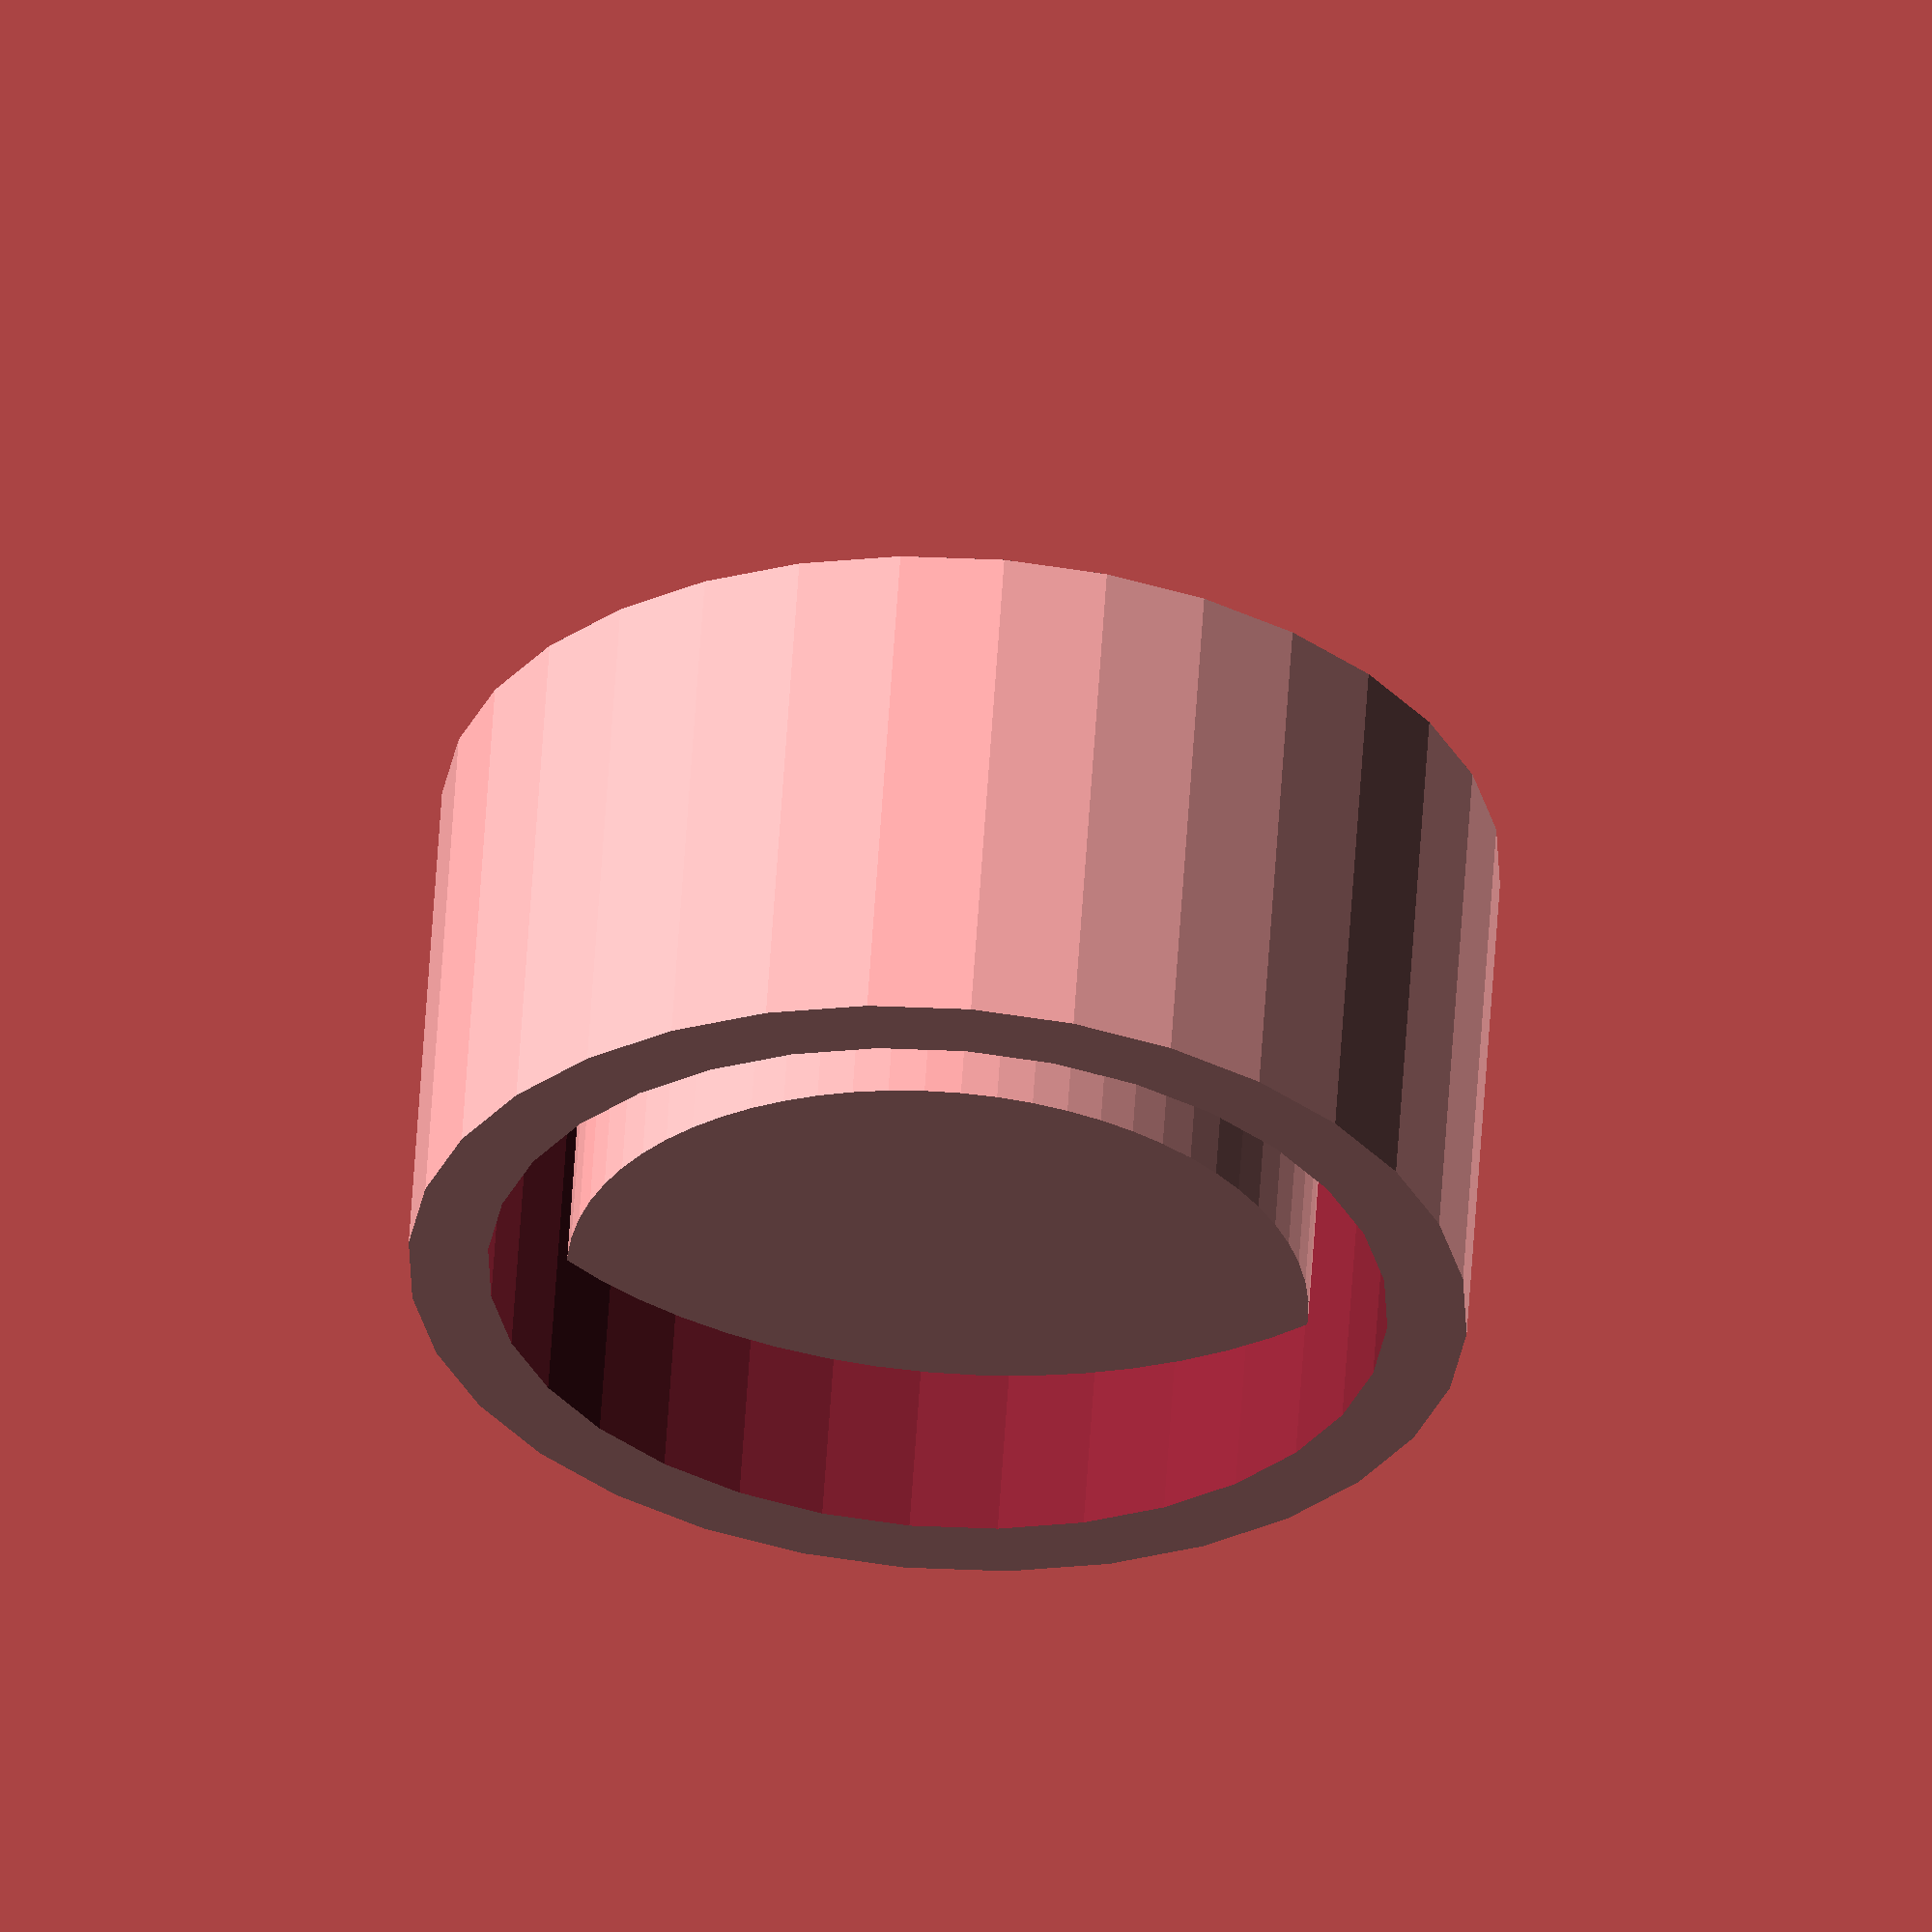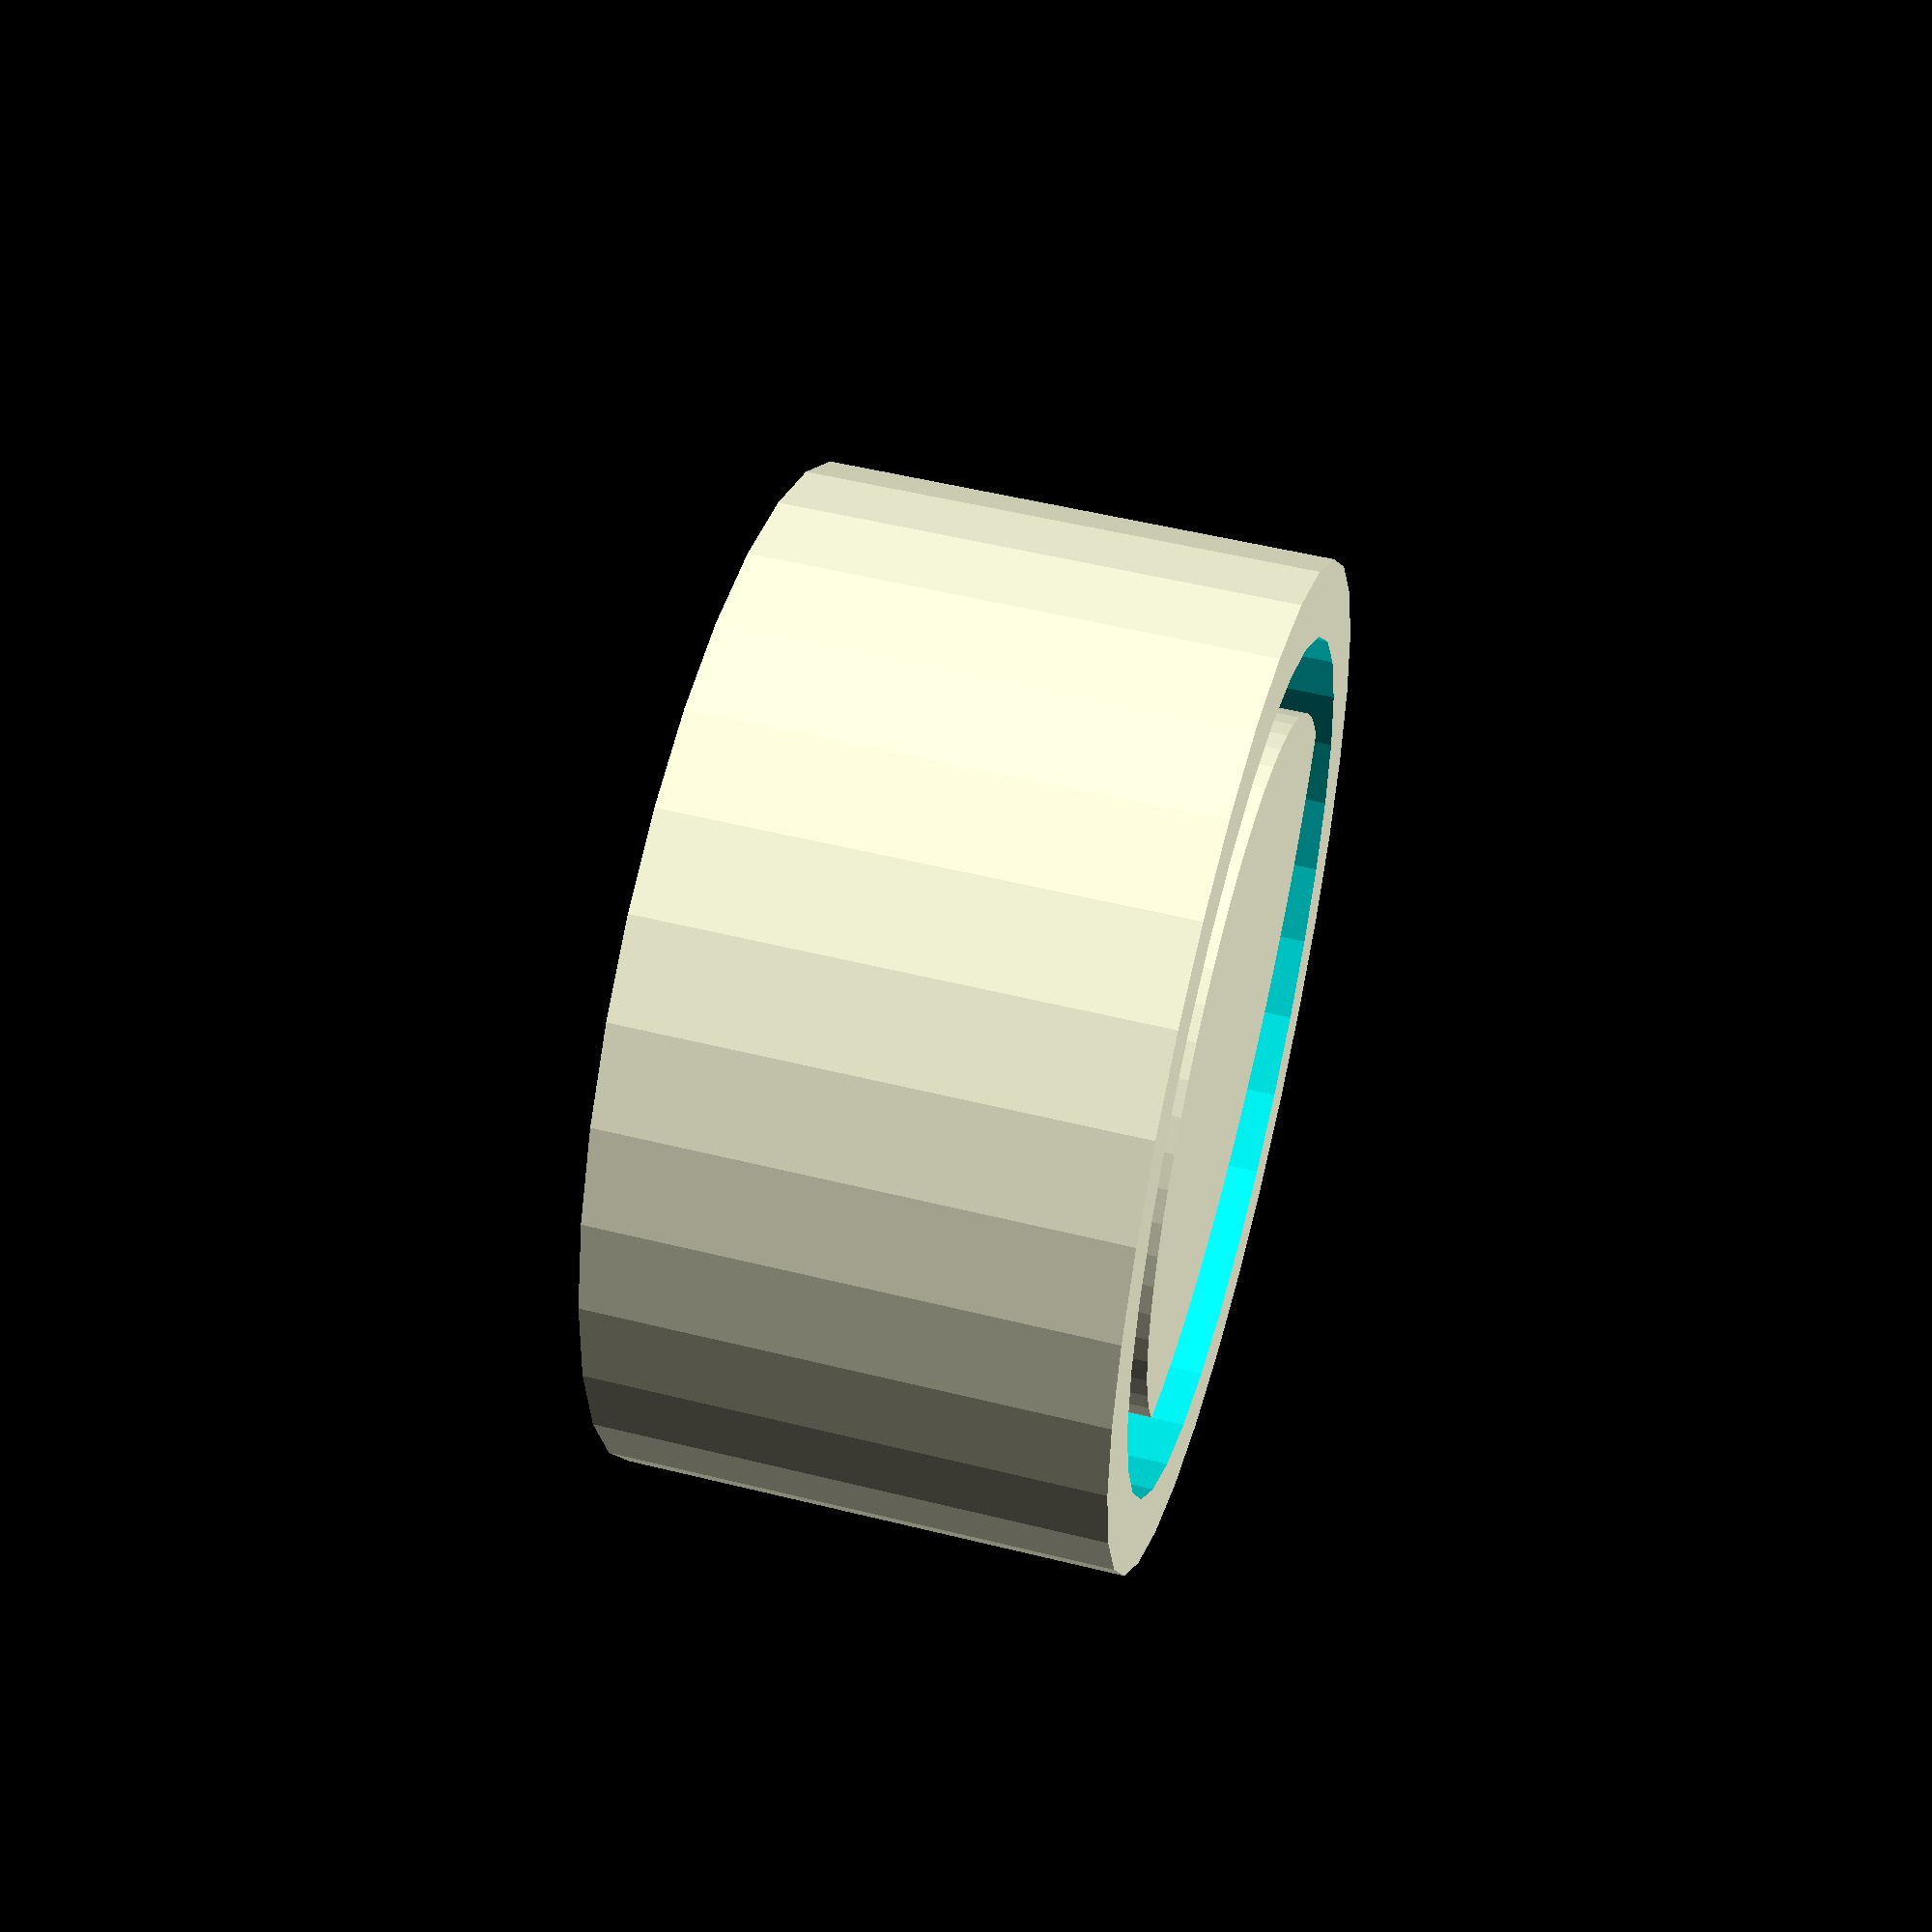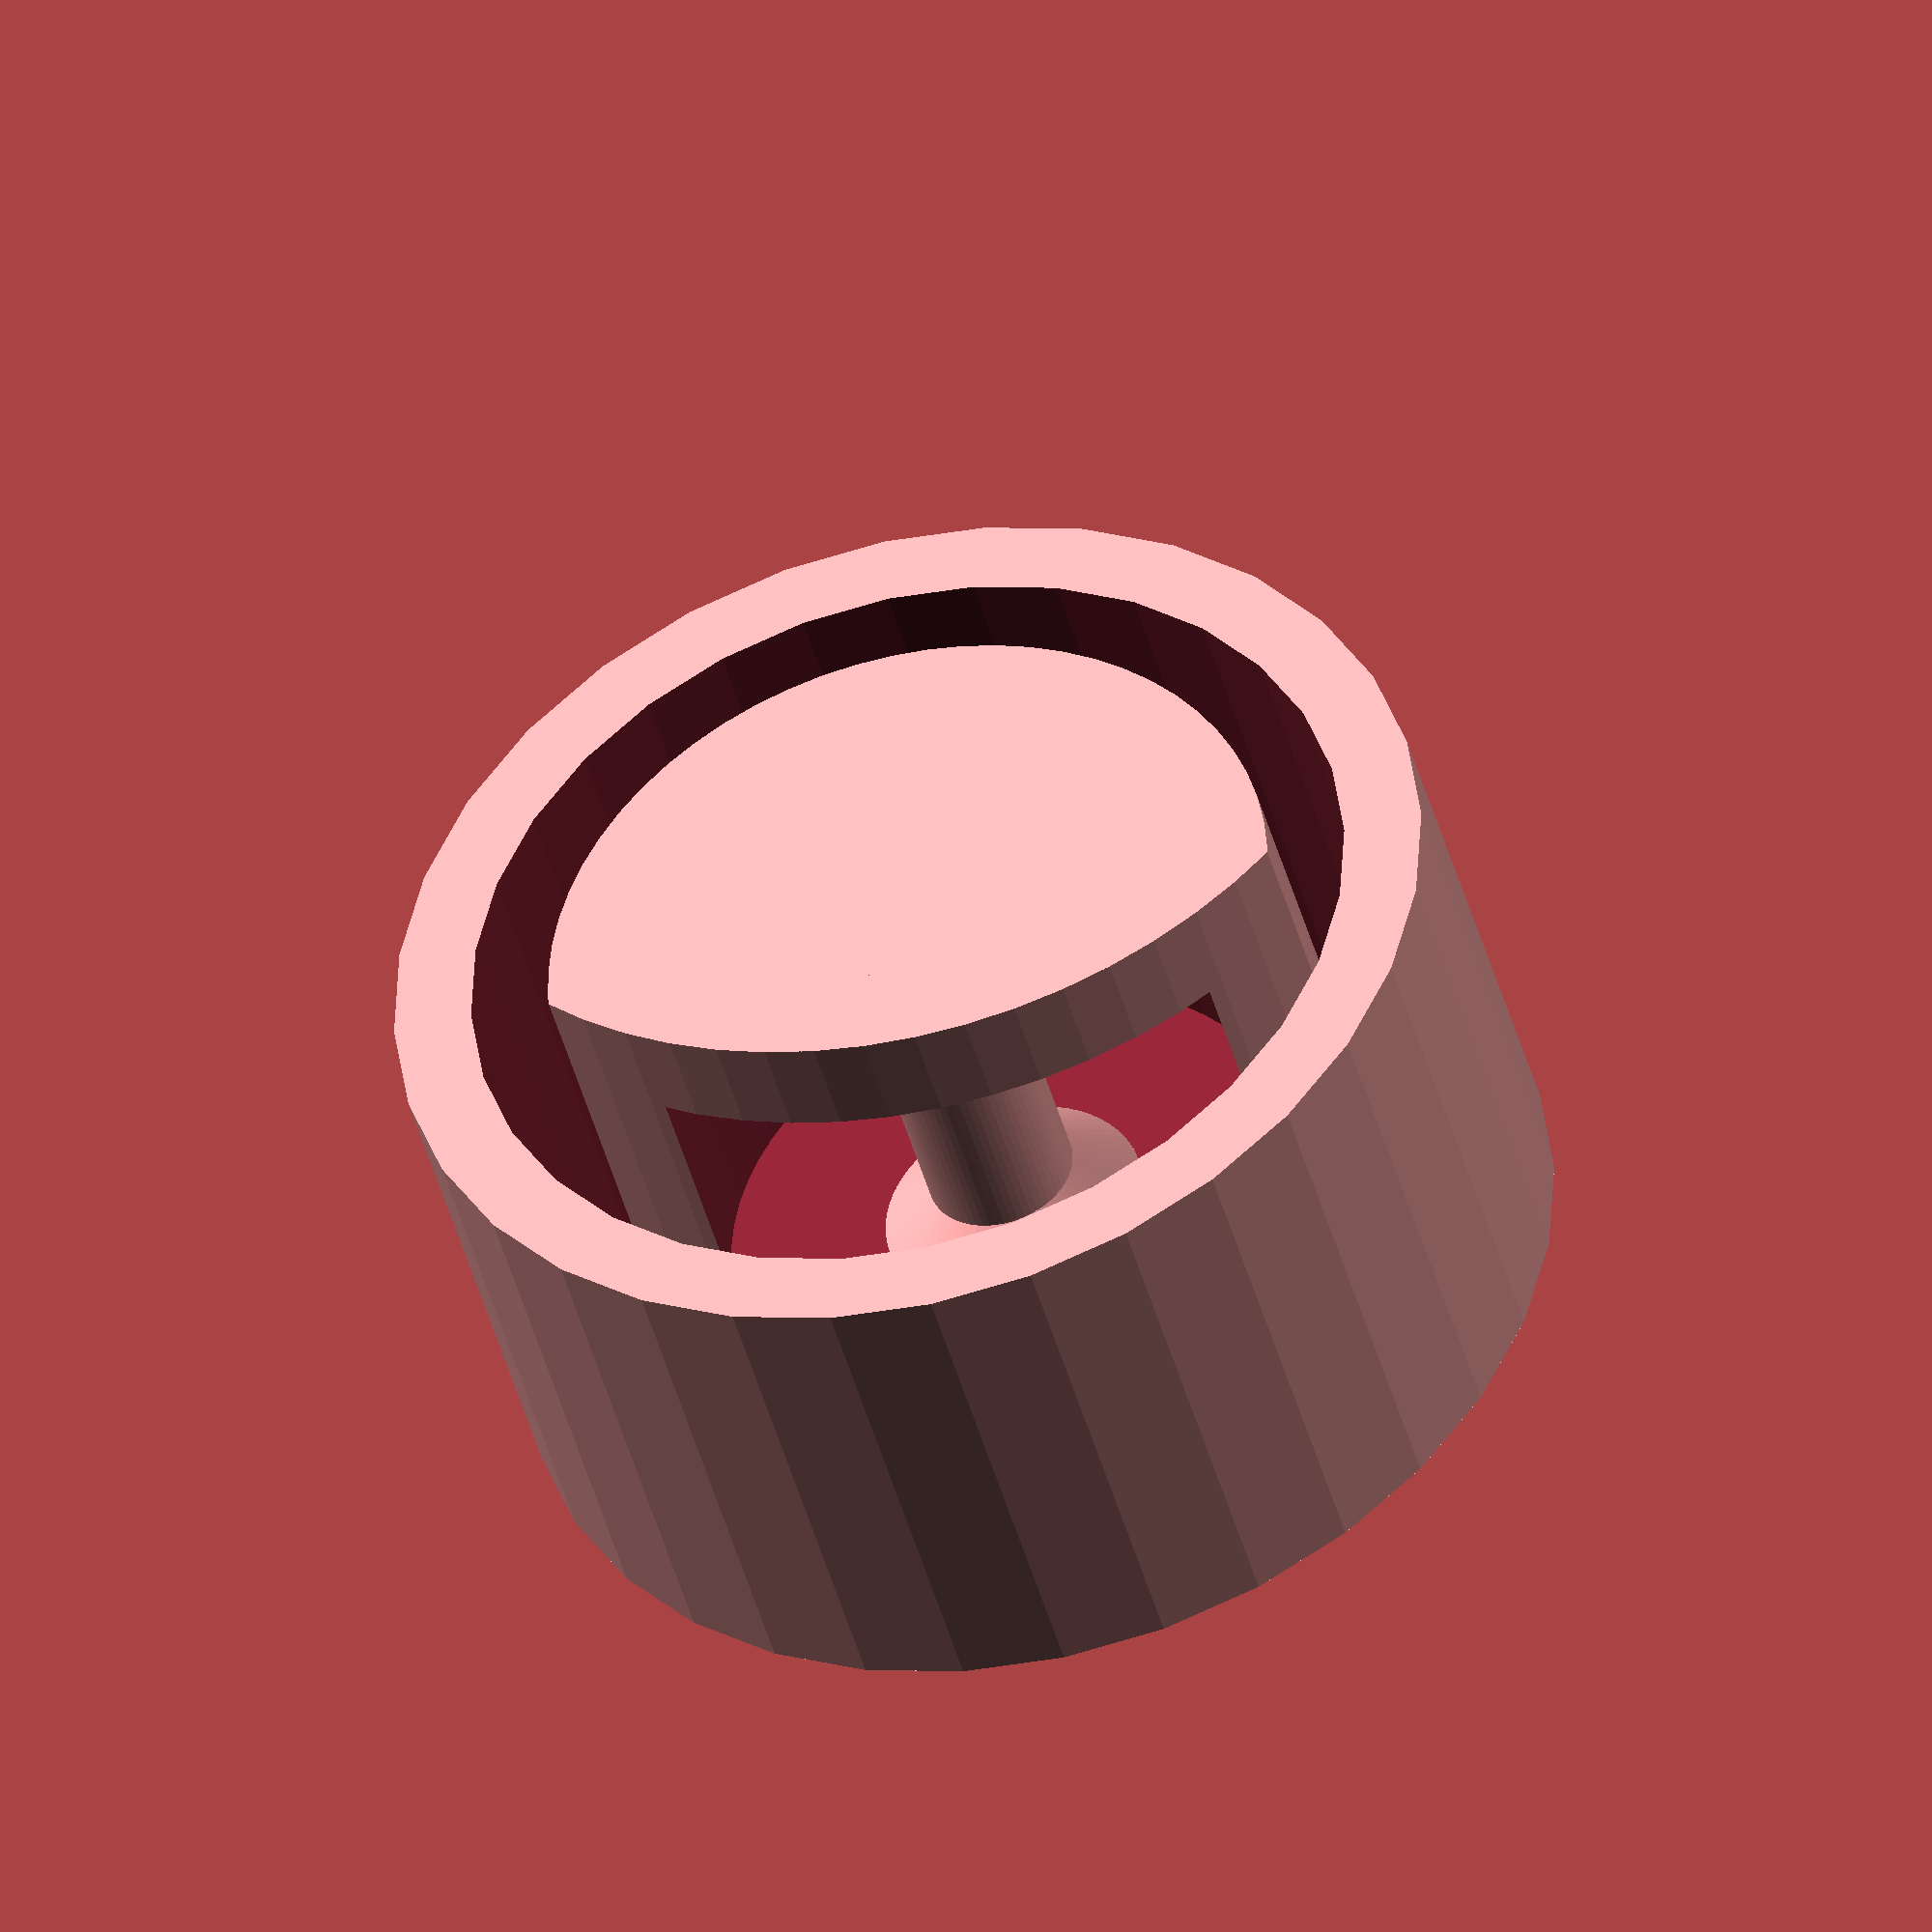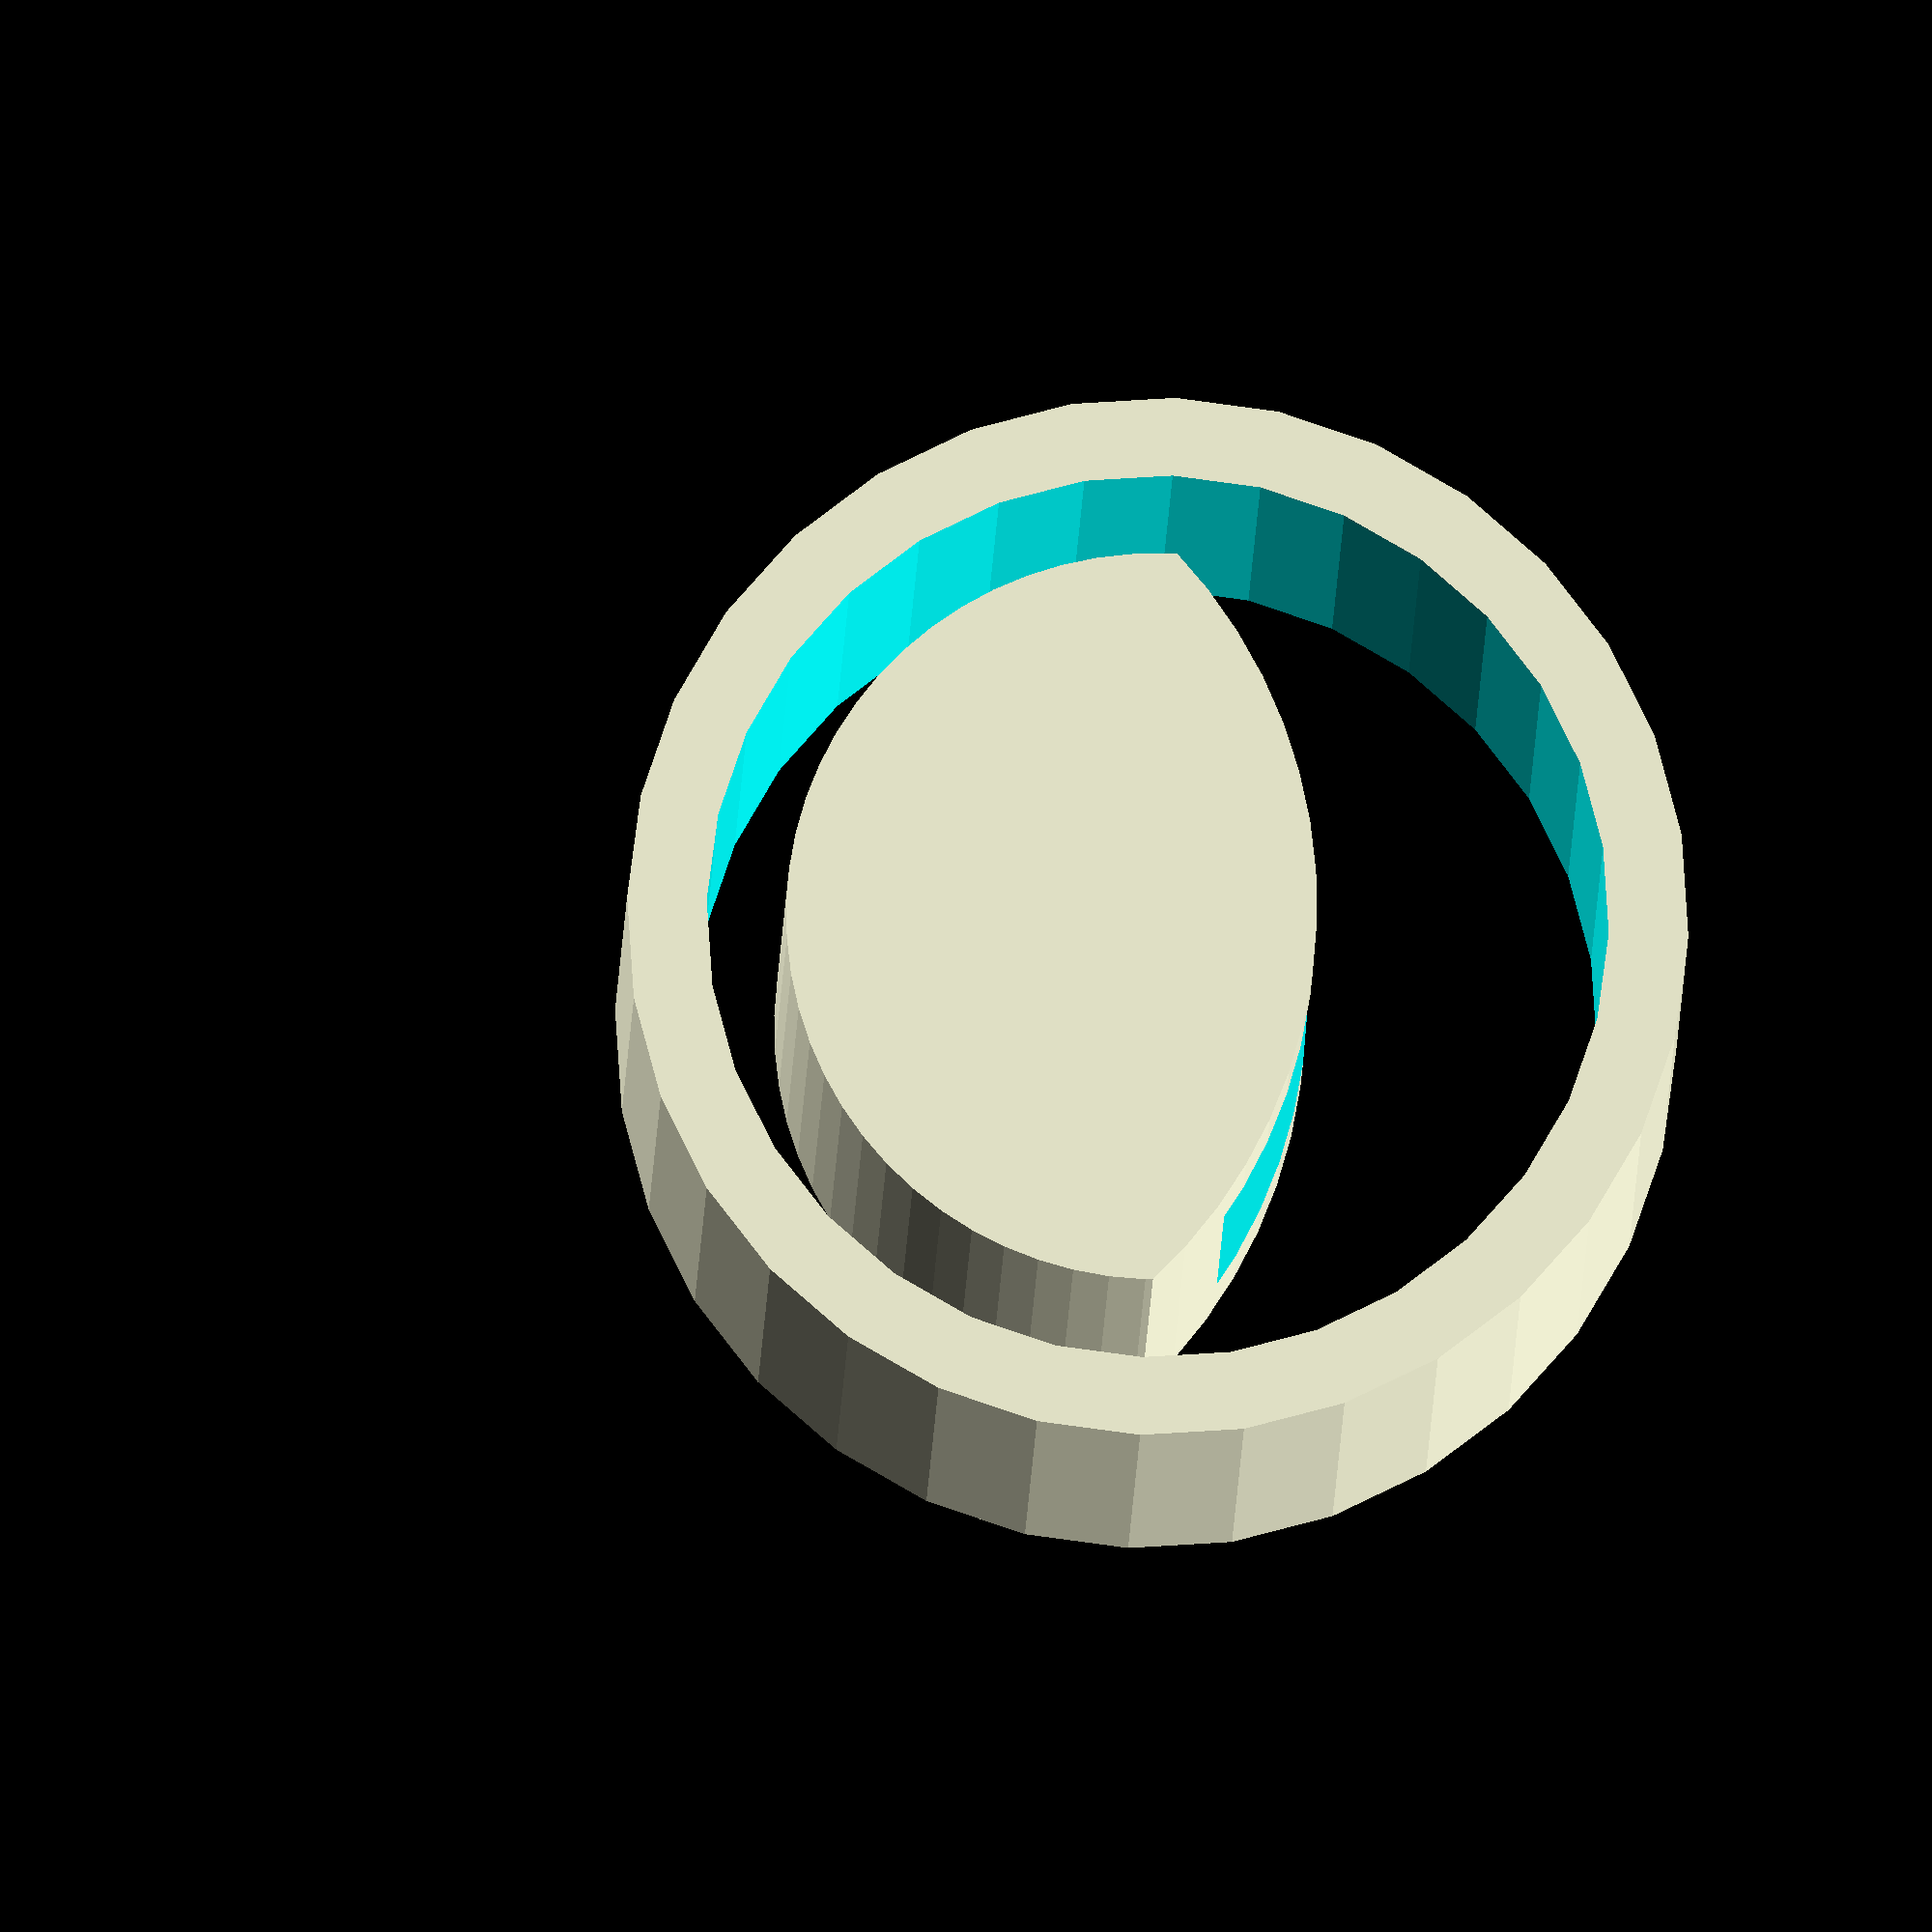
<openscad>

intersection()
{
    union()
    {
        union()
        {
            difference()
            {
                cylinder(d=14, h = 10, $fn=64);
                translate([0,0,2])
                cylinder(d=11, h = 6, $fn=64);
                
            }
            translate([0,0,2])
            cylinder(d1=5,d2=2.8,h=1, $fn=64);
            translate([0,0,7])
            cylinder(d1=2.8, d2=5,h=1, $fn=64);

        }
        translate([0,0,0])
        cylinder(d=2.8, h = 10, $fn = 64);
    }
    translate([7,0,-1])
    cylinder(d=20, h=12, $fn=64);
}
difference()
{
    cylinder(d=20,h=10, $fn=32);
    translate([0,0,-1])
    cylinder(d=17,h=12, $fn=32);
}
</openscad>
<views>
elev=302.0 azim=266.4 roll=183.6 proj=o view=solid
elev=309.4 azim=294.1 roll=105.3 proj=p view=solid
elev=43.4 azim=267.4 roll=14.5 proj=o view=solid
elev=12.3 azim=181.9 roll=358.7 proj=o view=wireframe
</views>
